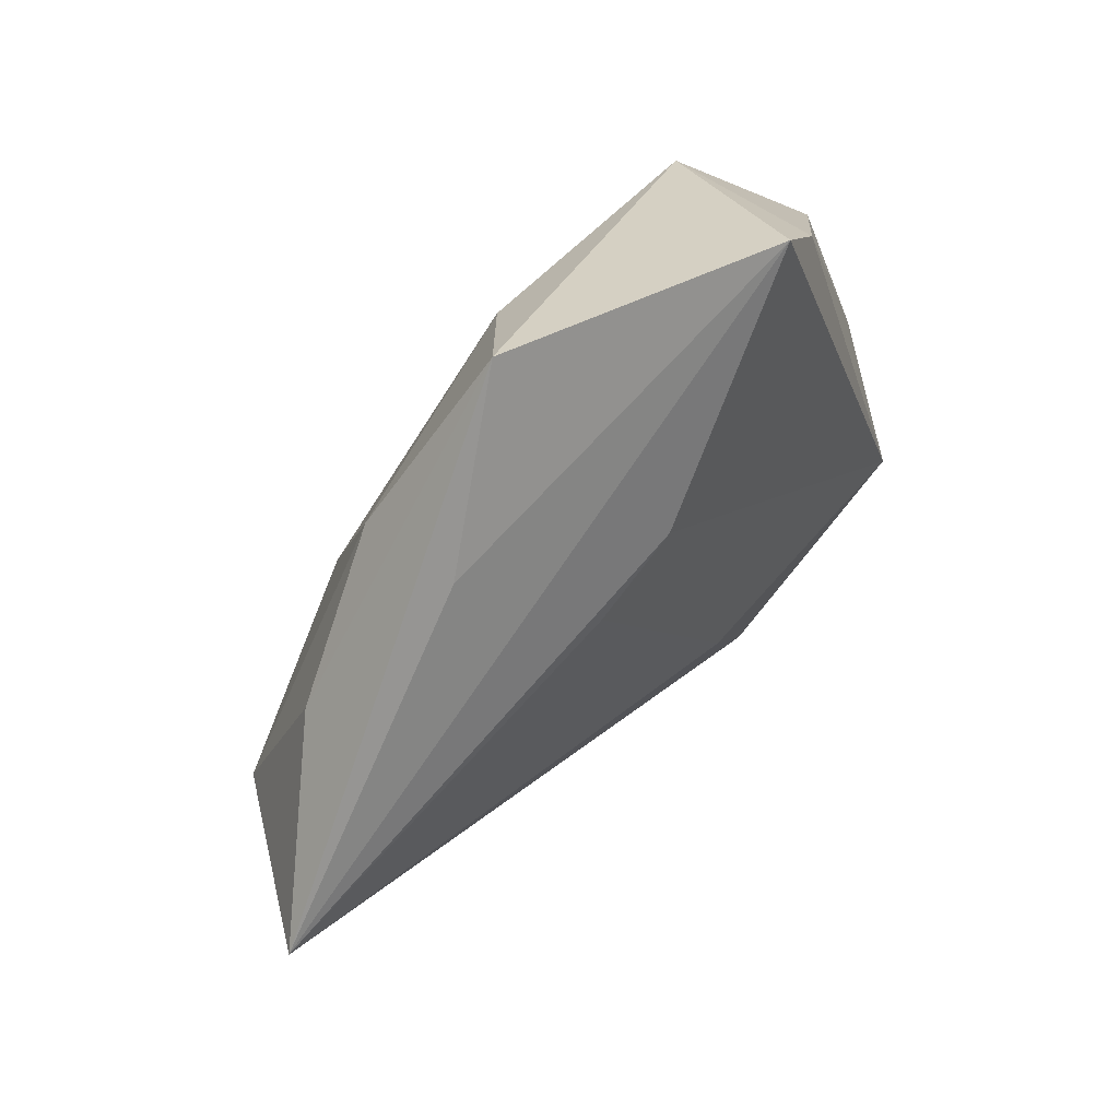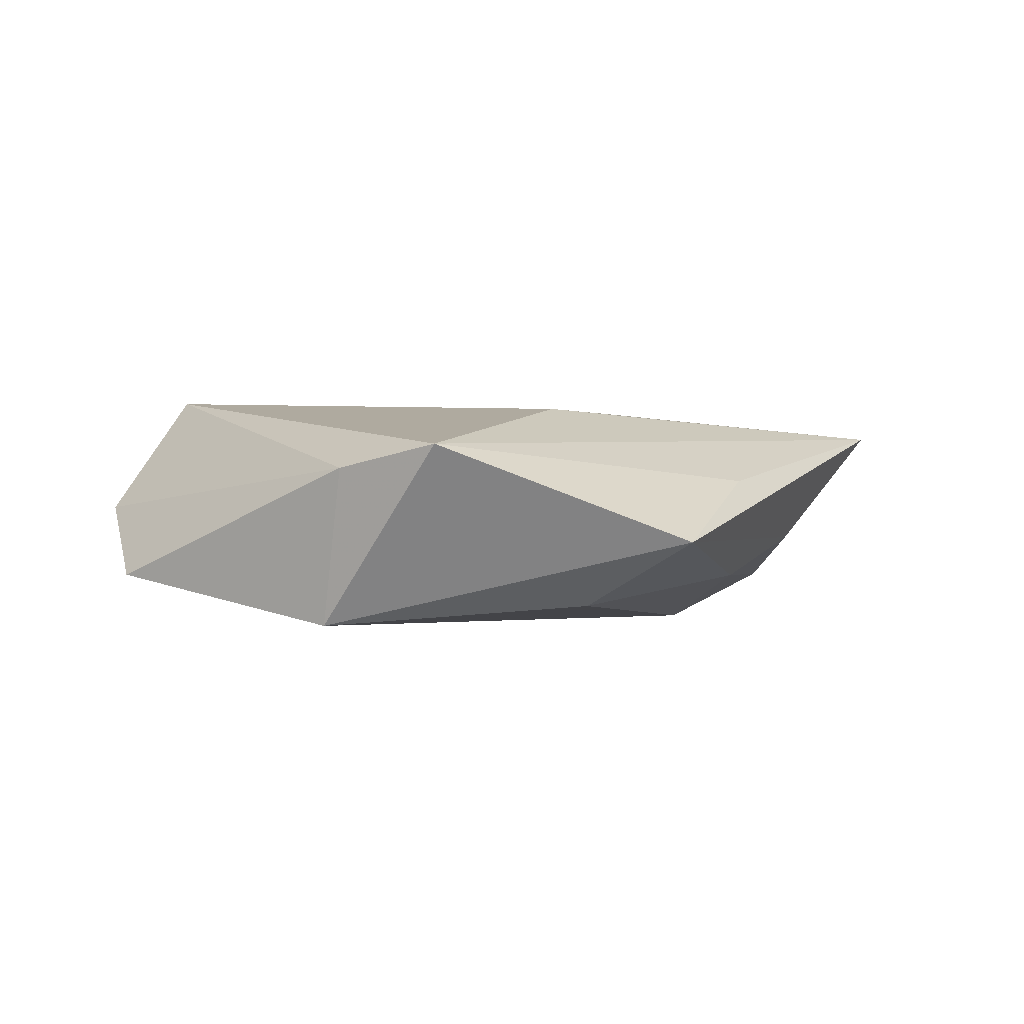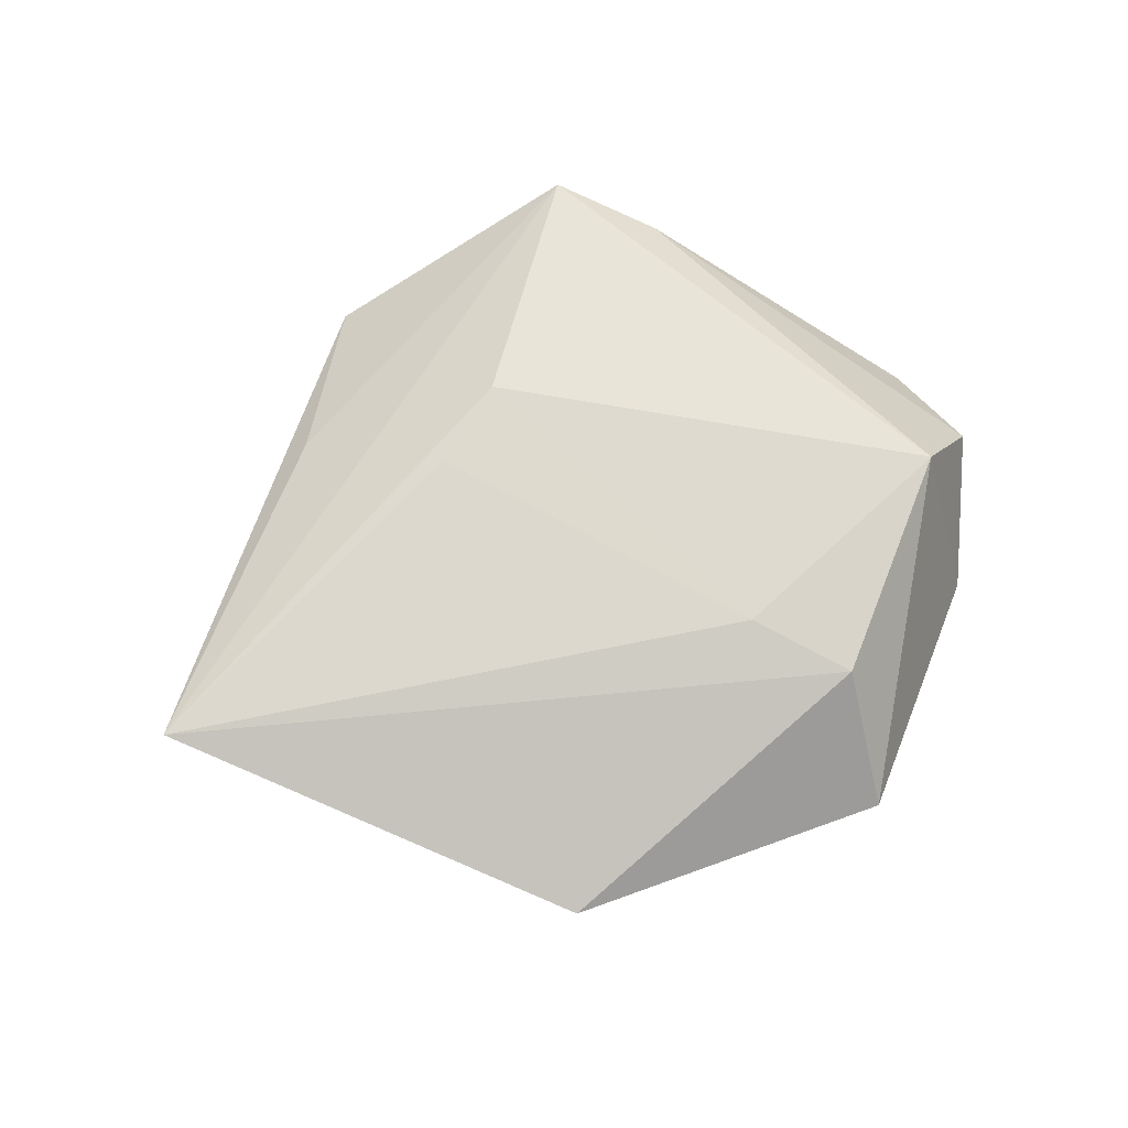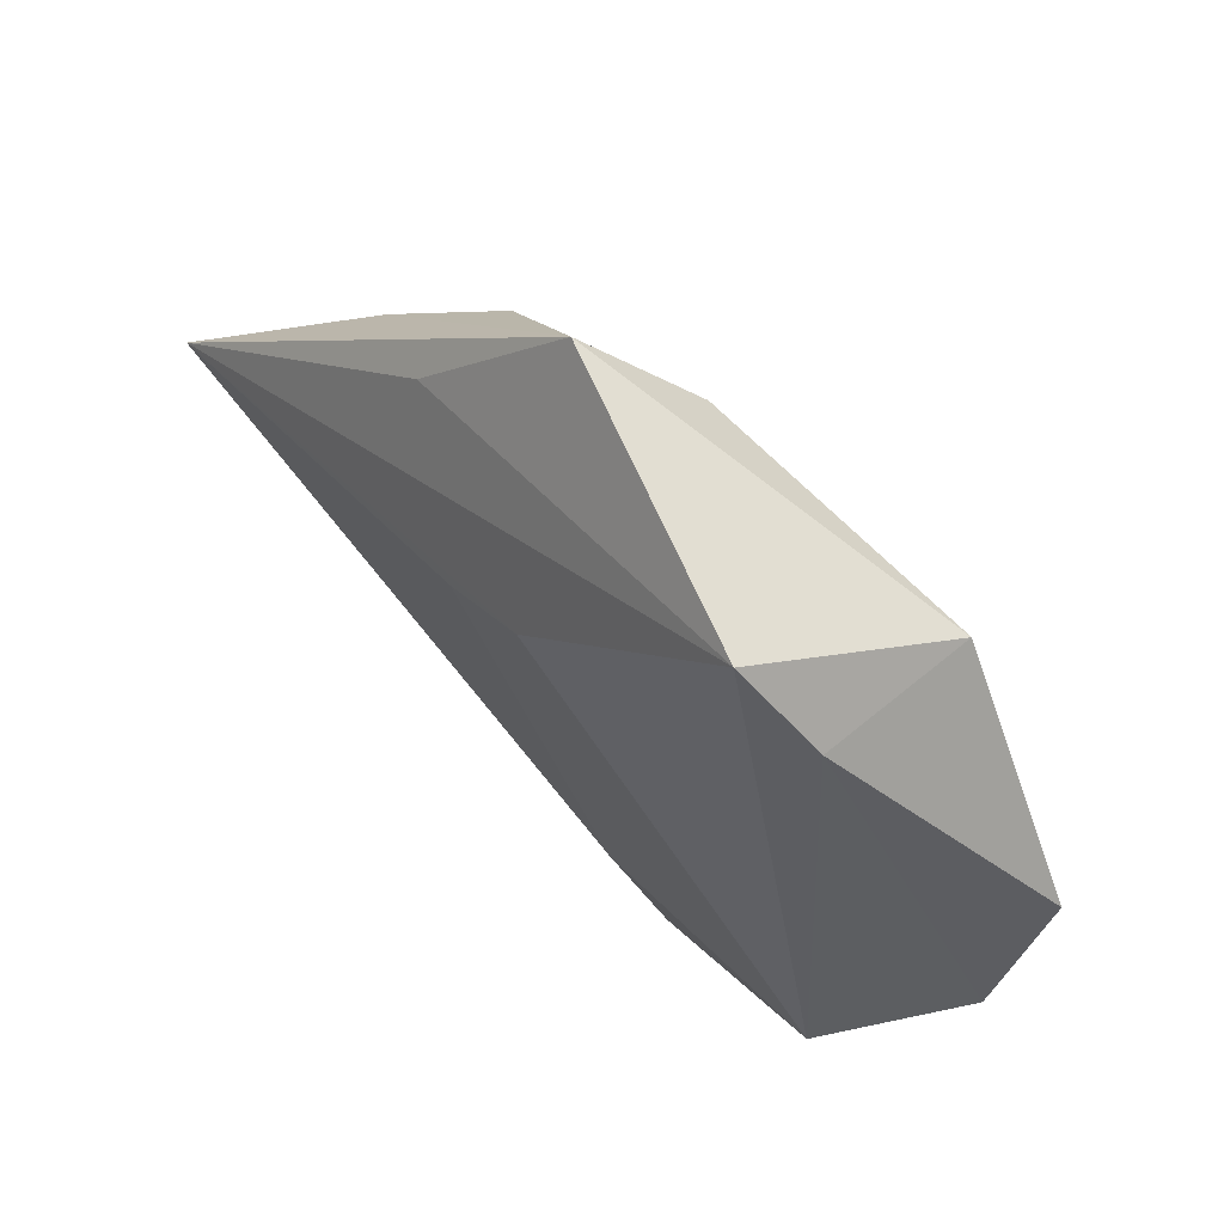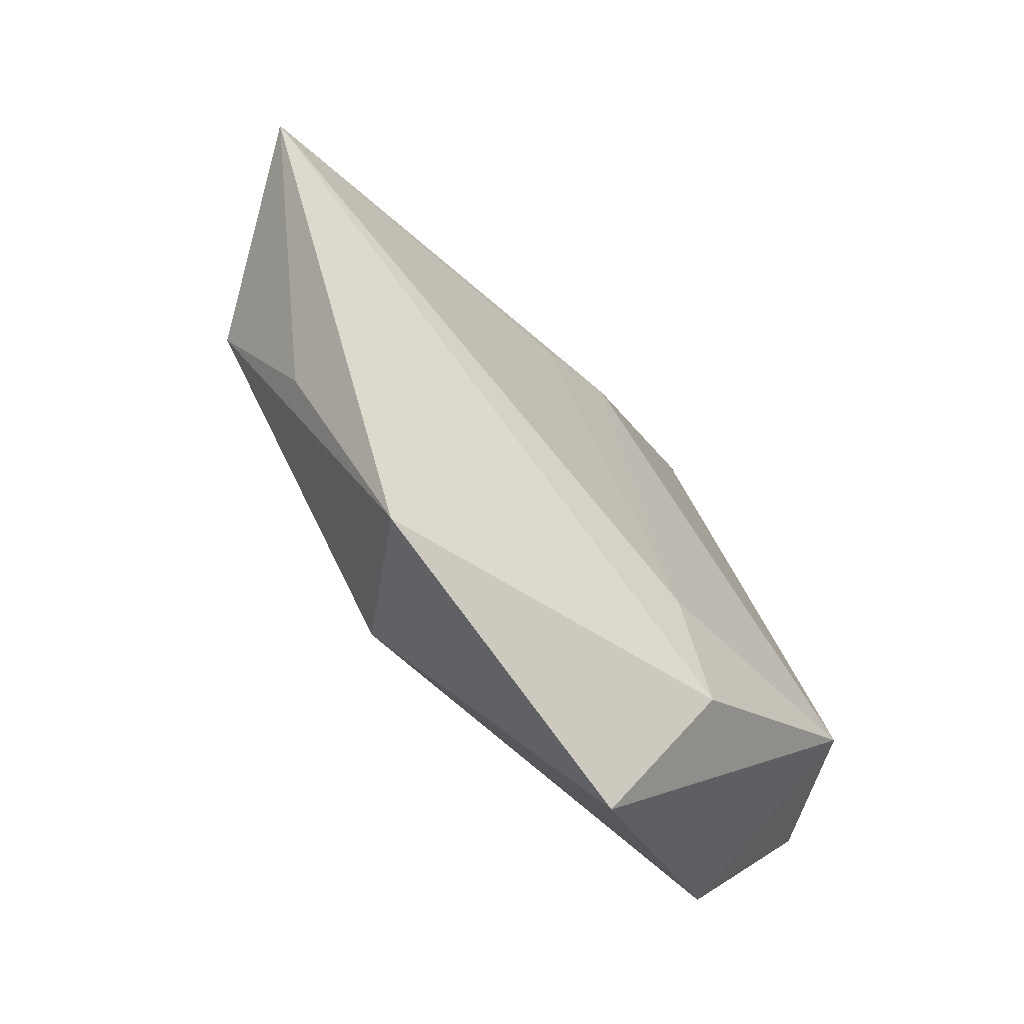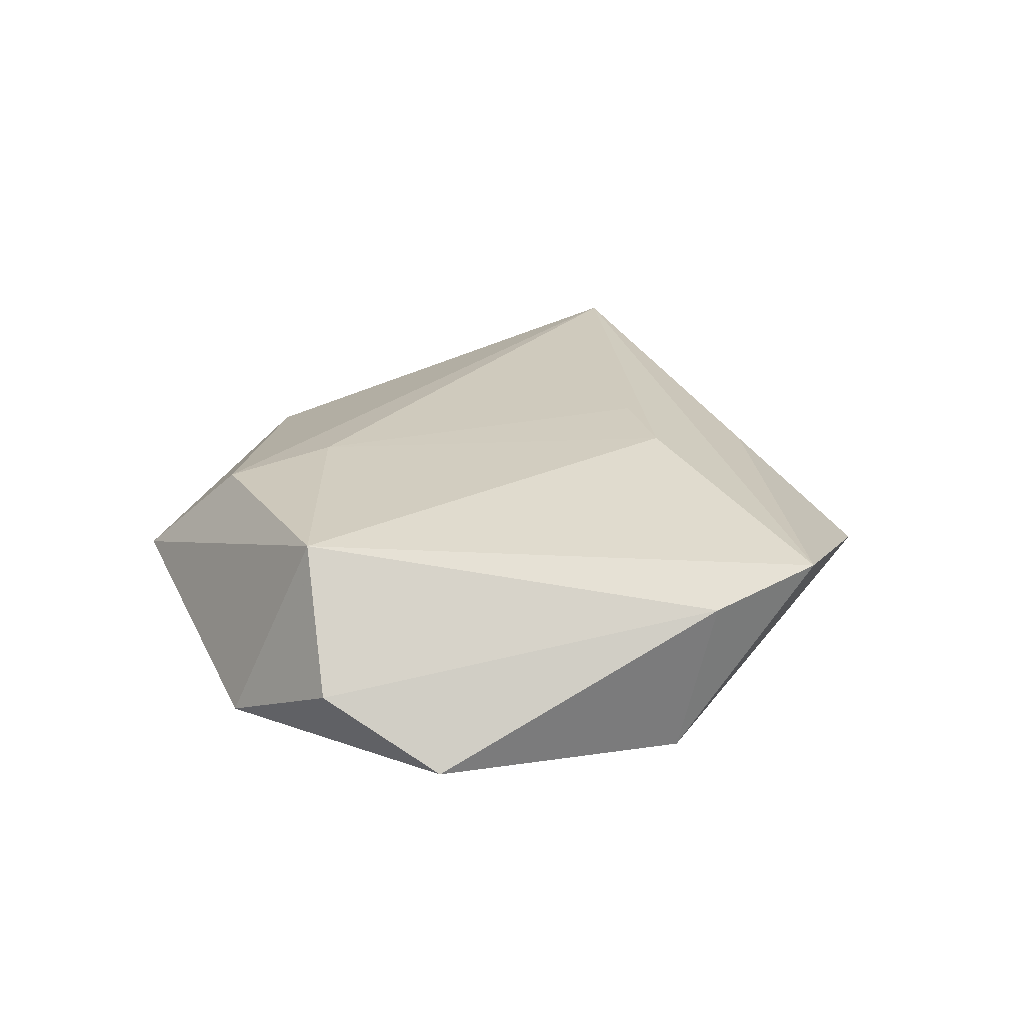
<metadata>
{"format":"obj","ext":"obj","renderer":"f3d","projection":"perspective","resolution":1024,"background":"white","views":[{"elev":60.4,"azim":-49.0,"up":"+Y"},{"elev":2.0,"azim":161.5,"up":"+Z"},{"elev":68.3,"azim":-29.8,"up":"+Z"},{"elev":66.9,"azim":44.7,"up":"+Y"},{"elev":-66.1,"azim":-50.4,"up":"+Y"},{"elev":27.1,"azim":102.9,"up":"+Z"}]}
</metadata>
<code>
v 0.0341 -0.0217 -0.006999
v 0.01048 0.002933 -0.01212
v 0.02458 0.02505 -0.01074
v 0.0421 0.003249 -0.006366
v 0.01624 0.03774 0.008334
v 0.03254 -0.01307 0.01306
v -0.02276 -0.03446 0.001041
v -0.01078 0.04008 -0.001841
v 0.01138 -0.01057 -0.01278
v -0.002592 0.031 -0.008898
v 0.01084 -0.03988 -0.0007451
v -0.003426 0.01748 0.0122
v -0.02295 0.02504 0.004124
v -0.05112 0.001106 0.008755
v -0.03414 -0.01734 -0.002255
v -0.02276 0.02322 -0.006521
v -0.03902 -0.005121 -0.008476
v -0.01213 0.01267 0.0117
v 0.0417 -0.009013 0.0008239
v -0.03554 0.01111 -0.00296
v 0.01319 -0.02847 0.0104
v -0.02195 0.008903 -0.01222
v 0.02372 0.02864 0.005842
v 0.006876 -0.01898 0.01192
v -0.01041 -0.02116 -0.01298
f 5 14 12
f 12 6 5
f 13 14 5
f 10 3 22
f 22 16 10
f 22 25 17
f 14 20 17
f 17 16 22
f 17 20 16
f 7 17 25
f 9 25 22
f 1 25 9
f 9 4 1
f 3 4 9
f 18 12 14
f 19 6 1
f 1 4 19
f 23 3 5
f 23 4 3
f 23 19 4
f 5 6 23
f 6 19 23
f 8 10 16
f 14 13 8
f 8 13 5
f 8 20 14
f 16 20 8
f 5 3 8
f 3 10 8
f 14 7 21
f 14 17 15
f 15 7 14
f 17 7 15
f 22 3 2
f 2 9 22
f 3 9 2
f 14 21 24
f 24 21 6
f 24 18 14
f 6 12 24
f 12 18 24
f 11 21 7
f 11 25 1
f 11 7 25
f 1 6 11
f 6 21 11

</code>
